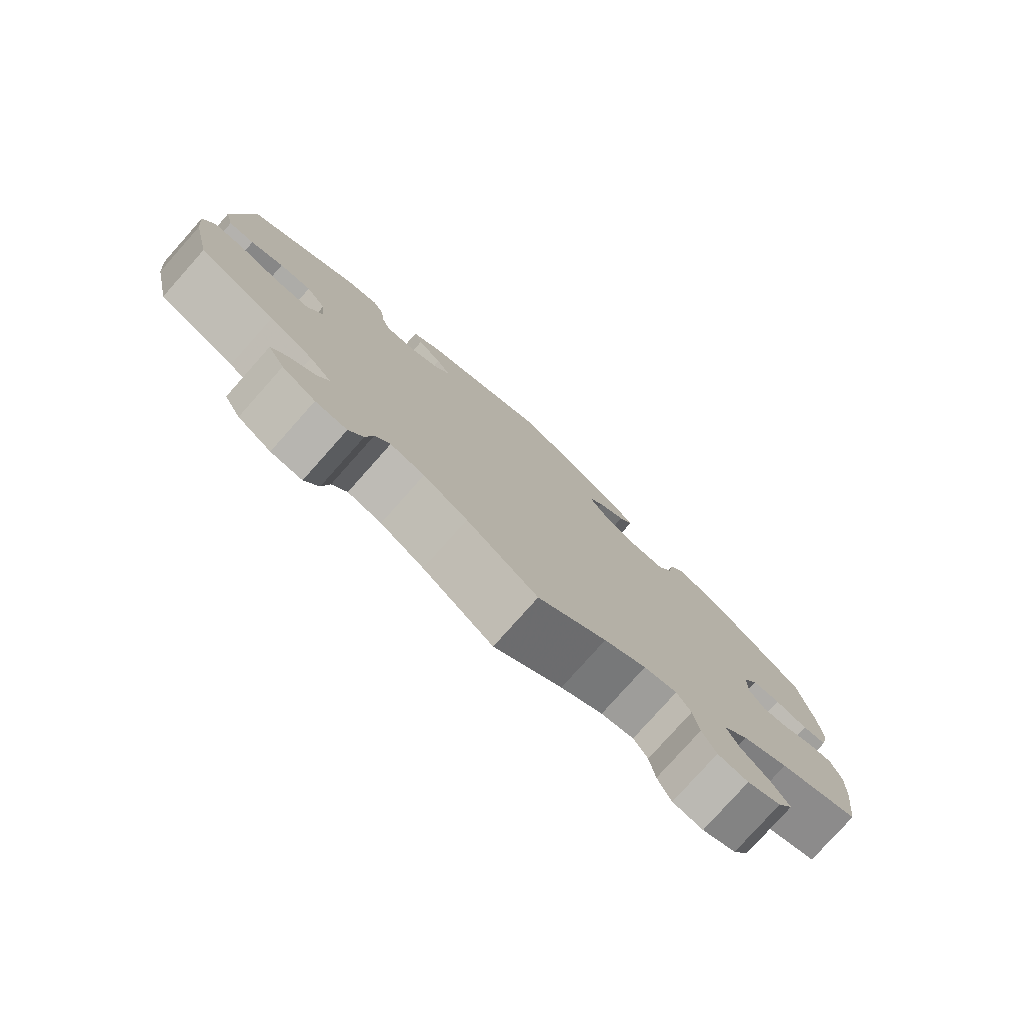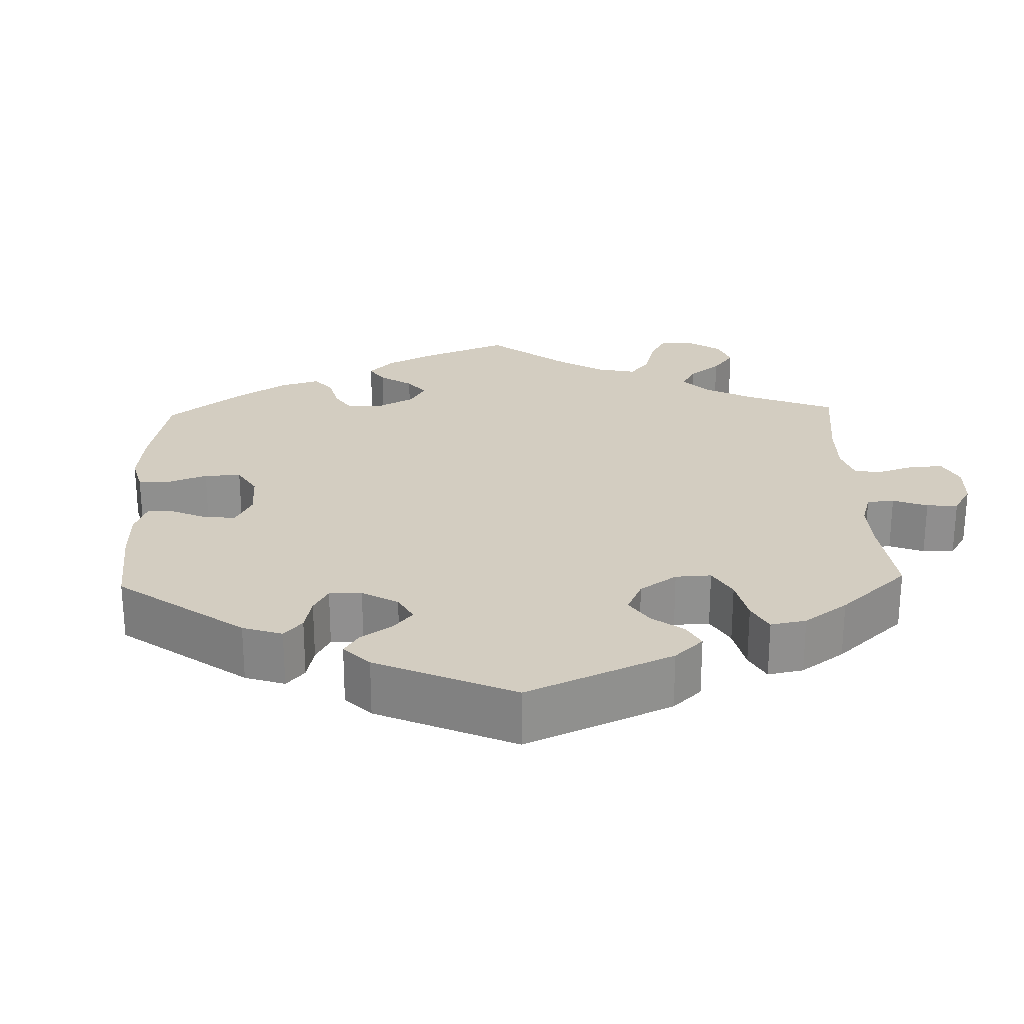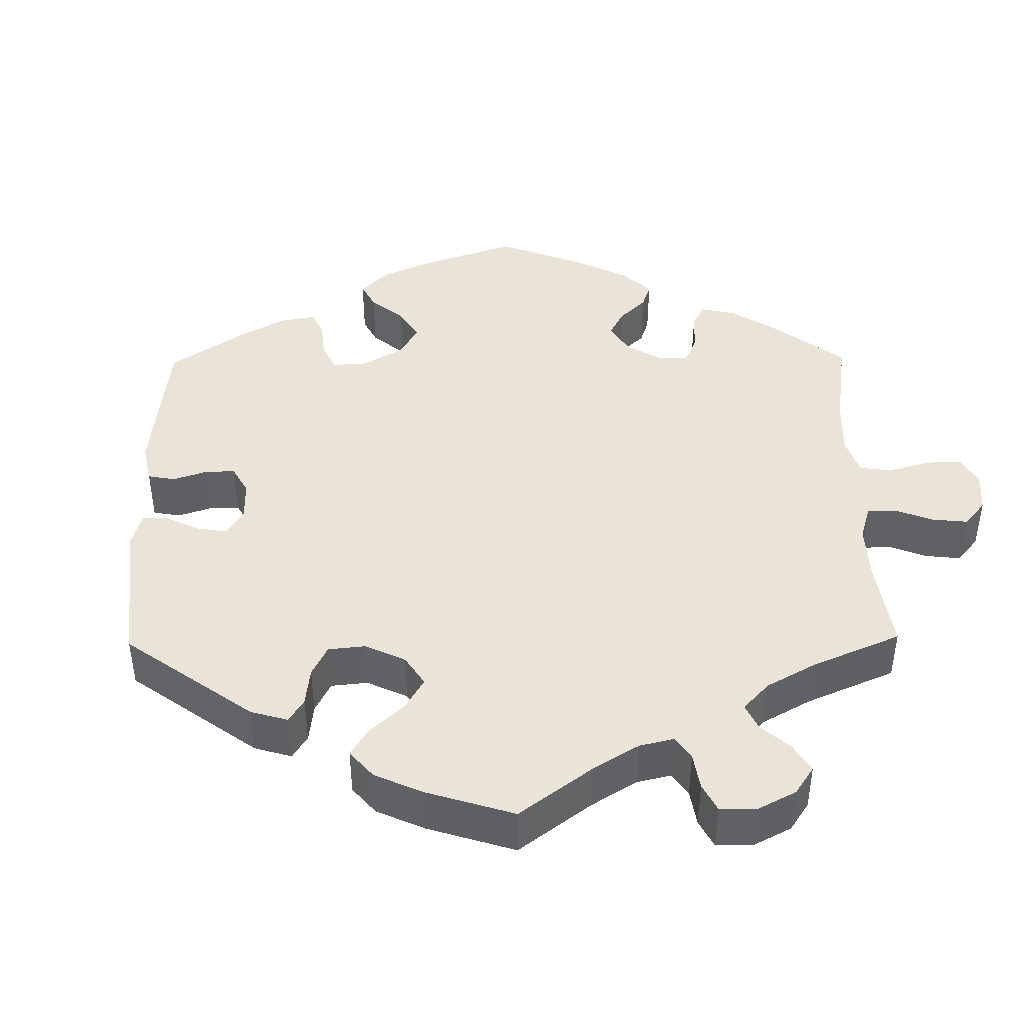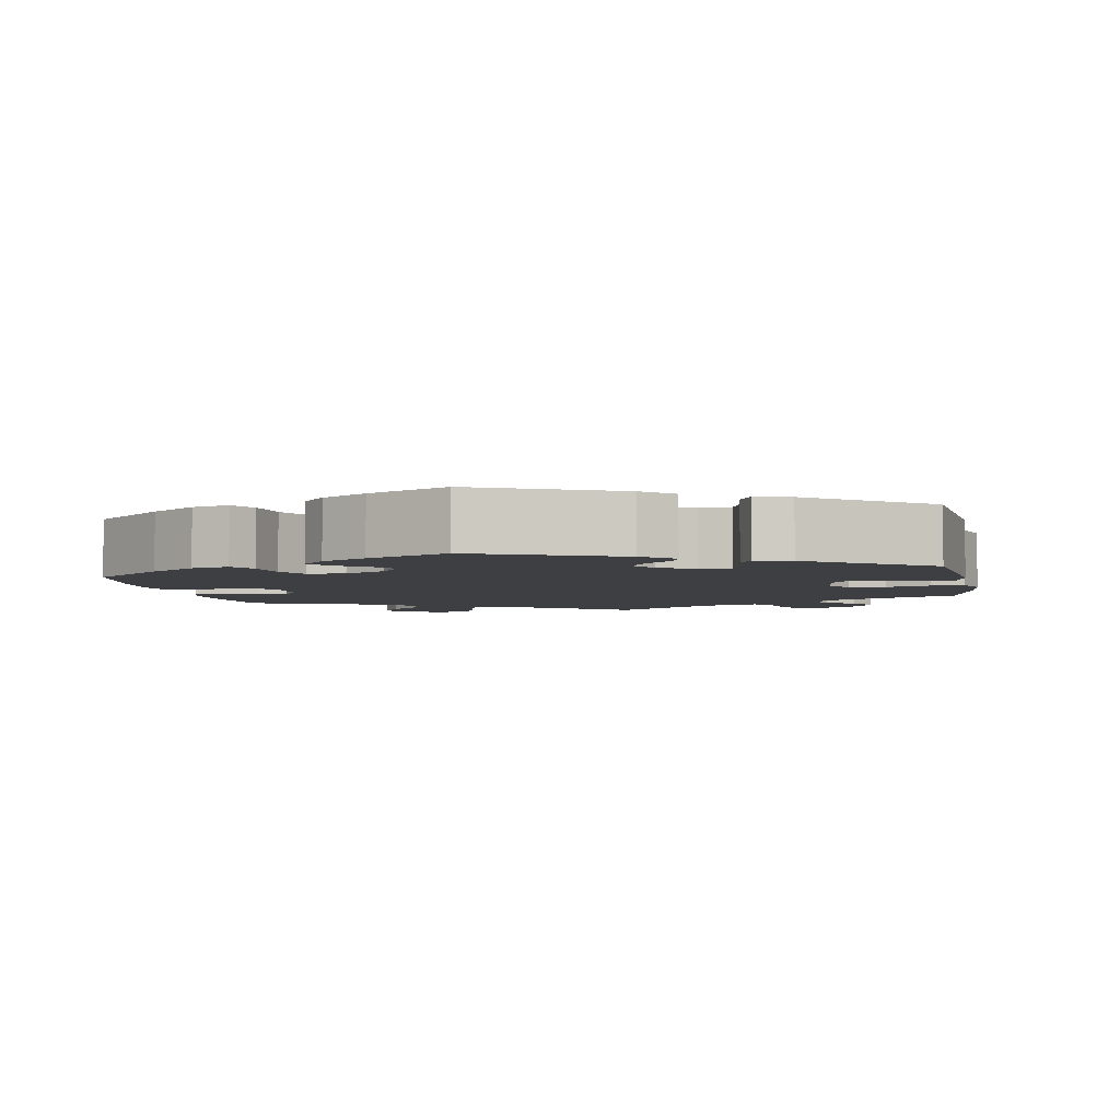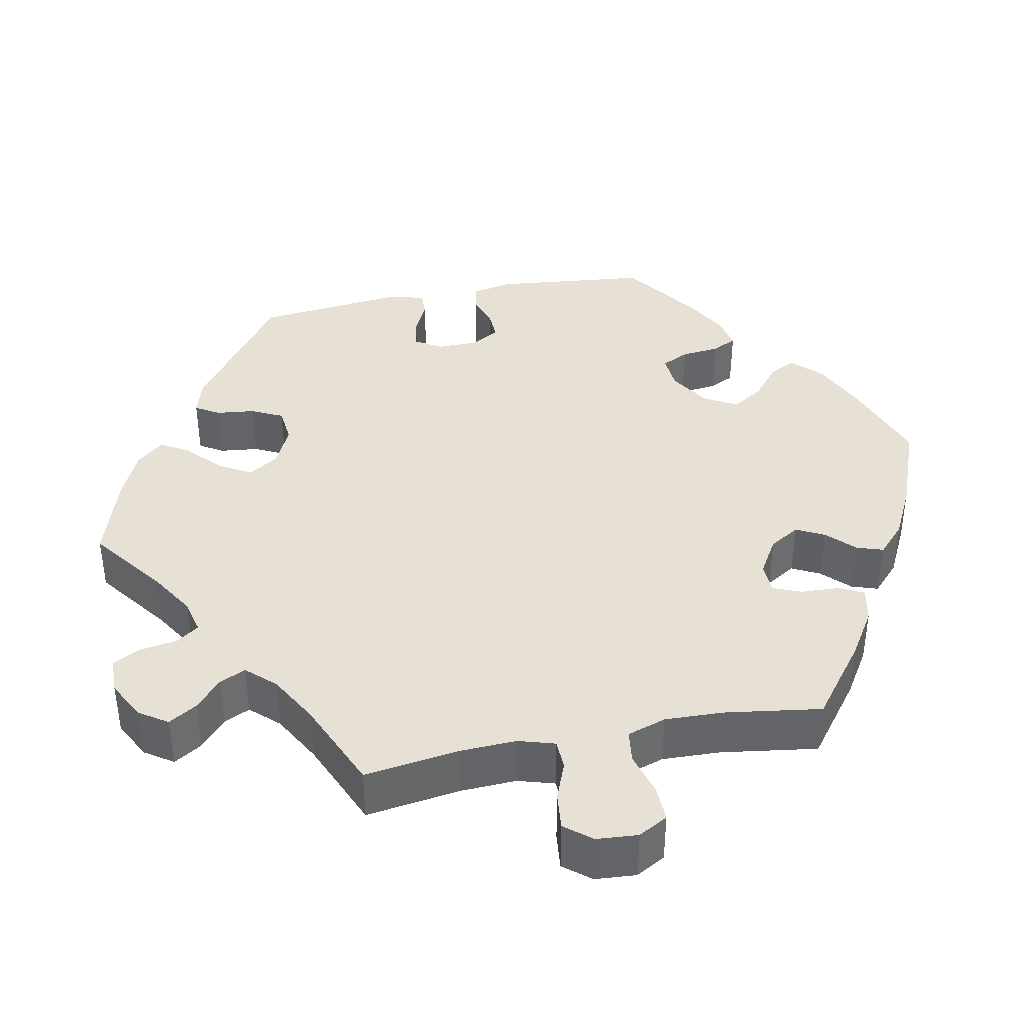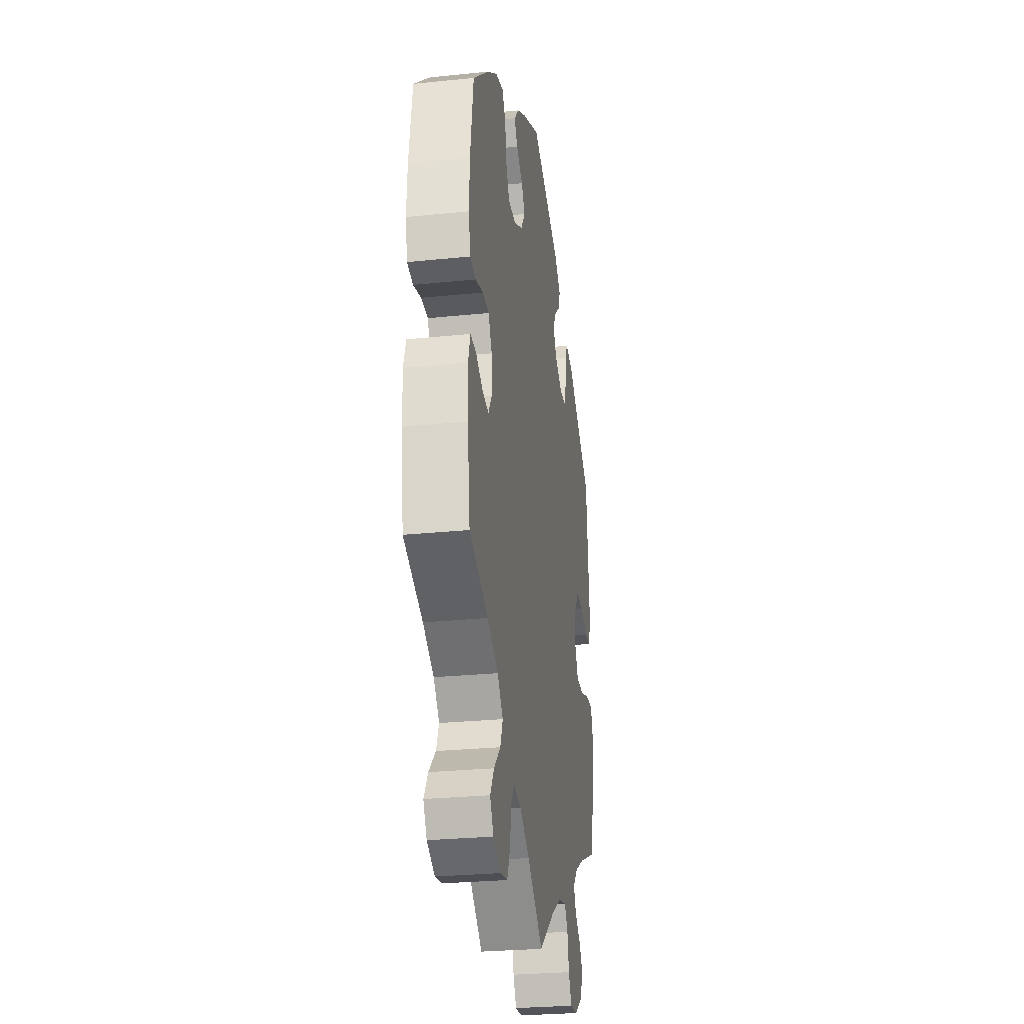
<metadata>
{"format":"obj","ext":"obj","renderer":"f3d","projection":"perspective","resolution":1024,"background":"white","views":[{"elev":-78.9,"azim":138.3,"up":"+Z"},{"elev":24.8,"azim":58.2,"up":"+Y"},{"elev":43.0,"azim":119.2,"up":"+Y"},{"elev":-4.2,"azim":10.7,"up":"+Y"},{"elev":39.1,"azim":-161.3,"up":"+Y"},{"elev":-27.6,"azim":-81.1,"up":"+Z"}]}
</metadata>
<code>
v 0.521 0.07 0.085
v 0.509 0.07 0.036
v 0.473 0.07 0.035
v 0.427 0.07 0.055
v 0.382 0.07 0.058
v 0.354 0.07 0.019
v 0.349 0.07 -0.039
v 0.37 0.07 -0.08
v 0.418 0.07 -0.08
v 0.475 0.07 -0.062
v 0.518 0.07 -0.061
v 0.533 0.07 -0.105
v 0.526 0.07 -0.173
v 0.5 0.07 -0.289
v 0.393 0.07 -0.335
v 0.332 0.07 -0.368
v 0.301 0.07 -0.401
v 0.316 0.07 -0.433
v 0.353 0.07 -0.463
v 0.375 0.07 -0.497
v 0.352 0.07 -0.538
v 0.305 0.07 -0.568
v 0.261 0.07 -0.571
v 0.241 0.07 -0.534
v 0.231 0.07 -0.485
v 0.21 0.07 -0.455
v 0.162 0.07 -0.466
v 0.1 0.07 -0.503
v 0 0.07 -0.578
v -0.097 0.07 -0.502
v -0.157 0.07 -0.464
v -0.204 0.07 -0.453
v -0.224 0.07 -0.485
v -0.232 0.07 -0.537
v -0.251 0.07 -0.58
v -0.294 0.07 -0.587
v -0.342 0.07 -0.564
v -0.364 0.07 -0.527
v -0.34 0.07 -0.488
v -0.299 0.07 -0.448
v -0.283 0.07 -0.409
v -0.318 0.07 -0.37
v -0.384 0.07 -0.335
v -0.5 0.07 -0.289
v -0.516 0.07 -0.17
v -0.519 0.07 -0.1
v -0.505 0.07 -0.056
v -0.47 0.07 -0.058
v -0.425 0.07 -0.081
v -0.387 0.07 -0.086
v -0.366 0.07 -0.052
v -0.367 0.07 0.003
v -0.389 0.07 0.043
v -0.429 0.07 0.045
v -0.476 0.07 0.032
v -0.511 0.07 0.039
v -0.523 0.07 0.09
v -0.519 0.07 0.165
v -0.5 0.07 0.289
v -0.404 0.07 0.372
v -0.343 0.07 0.416
v -0.294 0.07 0.429
v -0.273 0.07 0.396
v -0.264 0.07 0.341
v -0.242 0.07 0.299
v -0.194 0.07 0.298
v -0.14 0.07 0.327
v -0.114 0.07 0.366
v -0.136 0.07 0.399
v -0.176 0.07 0.428
v -0.196 0.07 0.458
v -0.166 0.07 0.493
v -0.107 0.07 0.528
v -0.001 0.07 0.578
v 0.183 0.07 0.496
v 0.223 0.07 0.46
v 0.211 0.07 0.426
v 0.176 0.07 0.395
v 0.156 0.07 0.362
v 0.177 0.07 0.326
v 0.223 0.07 0.299
v 0.263 0.07 0.3
v 0.277 0.07 0.337
v 0.281 0.07 0.386
v 0.297 0.07 0.416
v 0.343 0.07 0.404
v 0.5 0.07 0.289
v 0.521 0 0.085
v 0.509 0 0.036
v 0.473 0 0.035
v 0.427 0 0.055
v 0.382 0 0.058
v 0.354 0 0.019
v 0.349 0 -0.039
v 0.37 0 -0.08
v 0.418 0 -0.08
v 0.475 0 -0.062
v 0.518 0 -0.061
v 0.533 0 -0.105
v 0.526 0 -0.173
v 0.5 0 -0.289
v 0.393 0 -0.335
v 0.332 0 -0.368
v 0.301 0 -0.401
v 0.316 0 -0.433
v 0.353 0 -0.463
v 0.375 0 -0.497
v 0.352 0 -0.538
v 0.305 0 -0.568
v 0.261 0 -0.571
v 0.241 0 -0.534
v 0.231 0 -0.485
v 0.21 0 -0.455
v 0.162 0 -0.466
v 0.1 0 -0.503
v 0 0 -0.578
v -0.097 0 -0.502
v -0.157 0 -0.464
v -0.204 0 -0.453
v -0.224 0 -0.485
v -0.232 0 -0.537
v -0.251 0 -0.58
v -0.294 0 -0.587
v -0.342 0 -0.564
v -0.364 0 -0.527
v -0.34 0 -0.488
v -0.299 0 -0.448
v -0.283 0 -0.409
v -0.318 0 -0.37
v -0.384 0 -0.335
v -0.5 0 -0.289
v -0.516 0 -0.17
v -0.519 0 -0.1
v -0.505 0 -0.056
v -0.47 0 -0.058
v -0.425 0 -0.081
v -0.387 0 -0.086
v -0.366 0 -0.052
v -0.367 0 0.003
v -0.389 0 0.043
v -0.429 0 0.045
v -0.476 0 0.032
v -0.511 0 0.039
v -0.523 0 0.09
v -0.519 0 0.165
v -0.5 0 0.289
v -0.404 0 0.372
v -0.343 0 0.416
v -0.294 0 0.429
v -0.273 0 0.396
v -0.264 0 0.341
v -0.242 0 0.299
v -0.194 0 0.298
v -0.14 0 0.327
v -0.114 0 0.366
v -0.136 0 0.399
v -0.176 0 0.428
v -0.196 0 0.458
v -0.166 0 0.493
v -0.107 0 0.528
v -0.001 0 0.578
v 0.183 0 0.496
v 0.223 0 0.46
v 0.211 0 0.426
v 0.176 0 0.395
v 0.156 0 0.362
v 0.177 0 0.326
v 0.223 0 0.299
v 0.263 0 0.3
v 0.277 0 0.337
v 0.281 0 0.386
v 0.297 0 0.416
v 0.343 0 0.404
v 0.5 0 0.289
f 83 84 85 86
f 82 83 86 87
f 81 82 87 1
f 75 76 77 78
f 75 78 79
f 74 75 79
f 73 74 79 80
f 69 70 71 72
f 68 69 72 73
f 61 62 63 64
f 61 64 65
f 60 61 65
f 59 60 65
f 58 59 65 66
f 54 55 56 57
f 53 54 57 58
f 46 47 48 49
f 46 49 50
f 43 44 45 46
f 42 43 46 50
f 41 42 50 51
f 37 38 39 40
f 37 40 41
f 36 37 41
f 33 34 35 36
f 32 33 36 41
f 31 32 41 51
f 28 29 30
f 27 28 30 31
f 26 27 31 51
f 22 23 24 25
f 22 25 26
f 21 22 26
f 18 19 20 21
f 17 18 21 26
f 16 17 26 51
f 12 13 14 15
f 9 10 11 12
f 8 9 12 15
f 7 8 15 16
f 1 2 3 4
f 80 81 1 4
f 68 73 80 4
f 67 68 4 5
f 66 67 5 6
f 53 58 66 6
f 52 53 6 7
f 7 16 51 52
f 173 172 171 170
f 174 173 170 169
f 88 174 169 168
f 165 164 163 162
f 166 165 162
f 166 162 161
f 167 166 161 160
f 159 158 157 156
f 160 159 156 155
f 151 150 149 148
f 152 151 148
f 152 148 147
f 152 147 146
f 153 152 146 145
f 144 143 142 141
f 145 144 141 140
f 136 135 134 133
f 137 136 133
f 133 132 131 130
f 137 133 130 129
f 138 137 129 128
f 127 126 125 124
f 128 127 124
f 128 124 123
f 123 122 121 120
f 128 123 120 119
f 138 128 119 118
f 117 116 115
f 118 117 115 114
f 138 118 114 113
f 112 111 110 109
f 113 112 109
f 113 109 108
f 108 107 106 105
f 113 108 105 104
f 138 113 104 103
f 102 101 100 99
f 99 98 97 96
f 102 99 96 95
f 103 102 95 94
f 91 90 89 88
f 91 88 168 167
f 91 167 160 155
f 92 91 155 154
f 93 92 154 153
f 93 153 145 140
f 94 93 140 139
f 139 138 103 94
f 1 88 89 2
f 2 89 90 3
f 3 90 91 4
f 4 91 92 5
f 5 92 93 6
f 6 93 94 7
f 7 94 95 8
f 8 95 96 9
f 9 96 97 10
f 10 97 98 11
f 11 98 99 12
f 12 99 100 13
f 13 100 101 14
f 14 101 102 15
f 15 102 103 16
f 16 103 104 17
f 17 104 105 18
f 18 105 106 19
f 19 106 107 20
f 20 107 108 21
f 21 108 109 22
f 22 109 110 23
f 23 110 111 24
f 24 111 112 25
f 25 112 113 26
f 26 113 114 27
f 27 114 115 28
f 28 115 116 29
f 29 116 117 30
f 30 117 118 31
f 31 118 119 32
f 32 119 120 33
f 33 120 121 34
f 34 121 122 35
f 35 122 123 36
f 36 123 124 37
f 37 124 125 38
f 38 125 126 39
f 39 126 127 40
f 40 127 128 41
f 41 128 129 42
f 42 129 130 43
f 43 130 131 44
f 44 131 132 45
f 45 132 133 46
f 46 133 134 47
f 47 134 135 48
f 48 135 136 49
f 49 136 137 50
f 50 137 138 51
f 51 138 139 52
f 52 139 140 53
f 53 140 141 54
f 54 141 142 55
f 55 142 143 56
f 56 143 144 57
f 57 144 145 58
f 58 145 146 59
f 59 146 147 60
f 60 147 148 61
f 61 148 149 62
f 62 149 150 63
f 63 150 151 64
f 64 151 152 65
f 65 152 153 66
f 66 153 154 67
f 67 154 155 68
f 68 155 156 69
f 69 156 157 70
f 70 157 158 71
f 71 158 159 72
f 72 159 160 73
f 73 160 161 74
f 74 161 162 75
f 75 162 163 76
f 76 163 164 77
f 77 164 165 78
f 78 165 166 79
f 79 166 167 80
f 80 167 168 81
f 81 168 169 82
f 82 169 170 83
f 83 170 171 84
f 84 171 172 85
f 85 172 173 86
f 86 173 174 87
f 87 174 88 1

</code>
